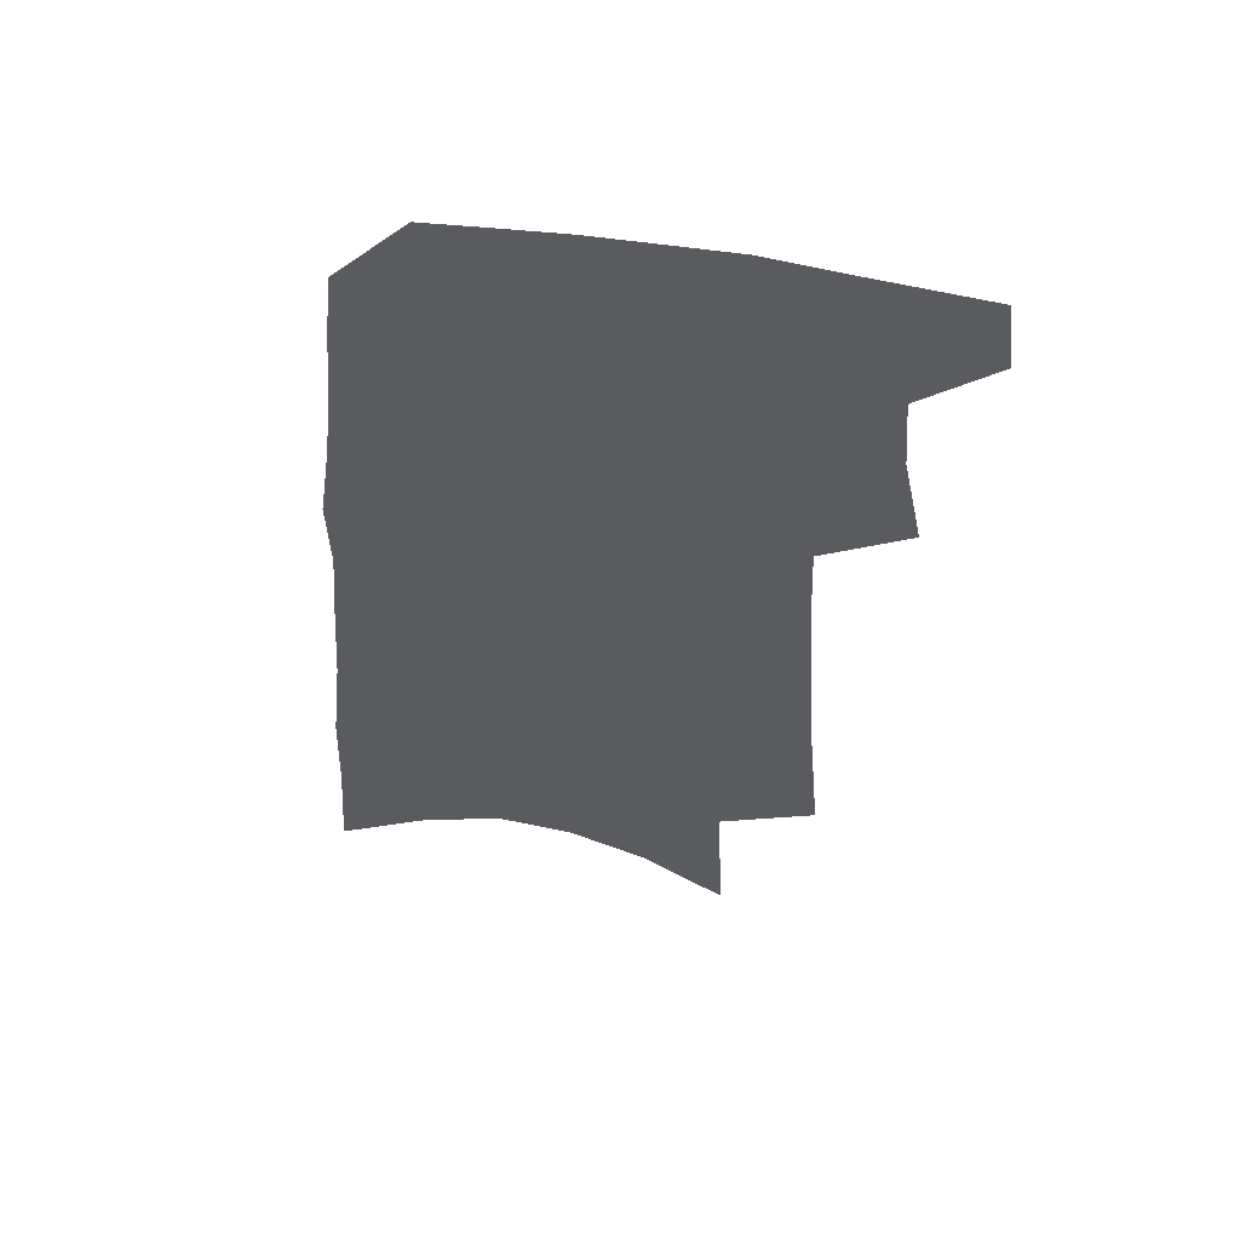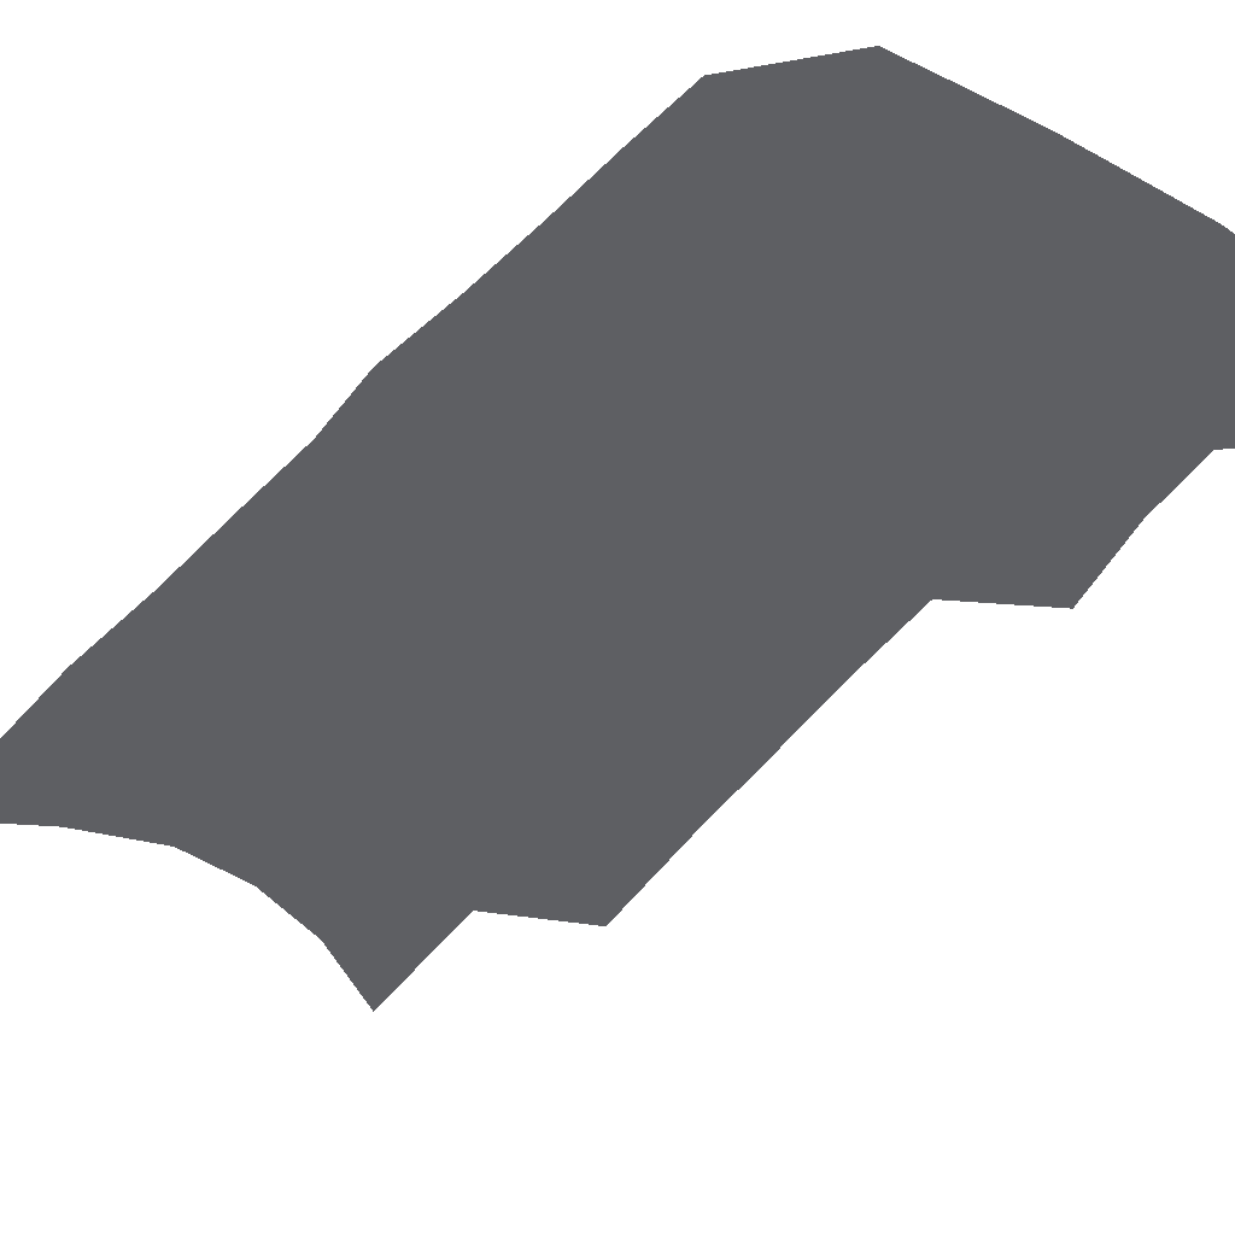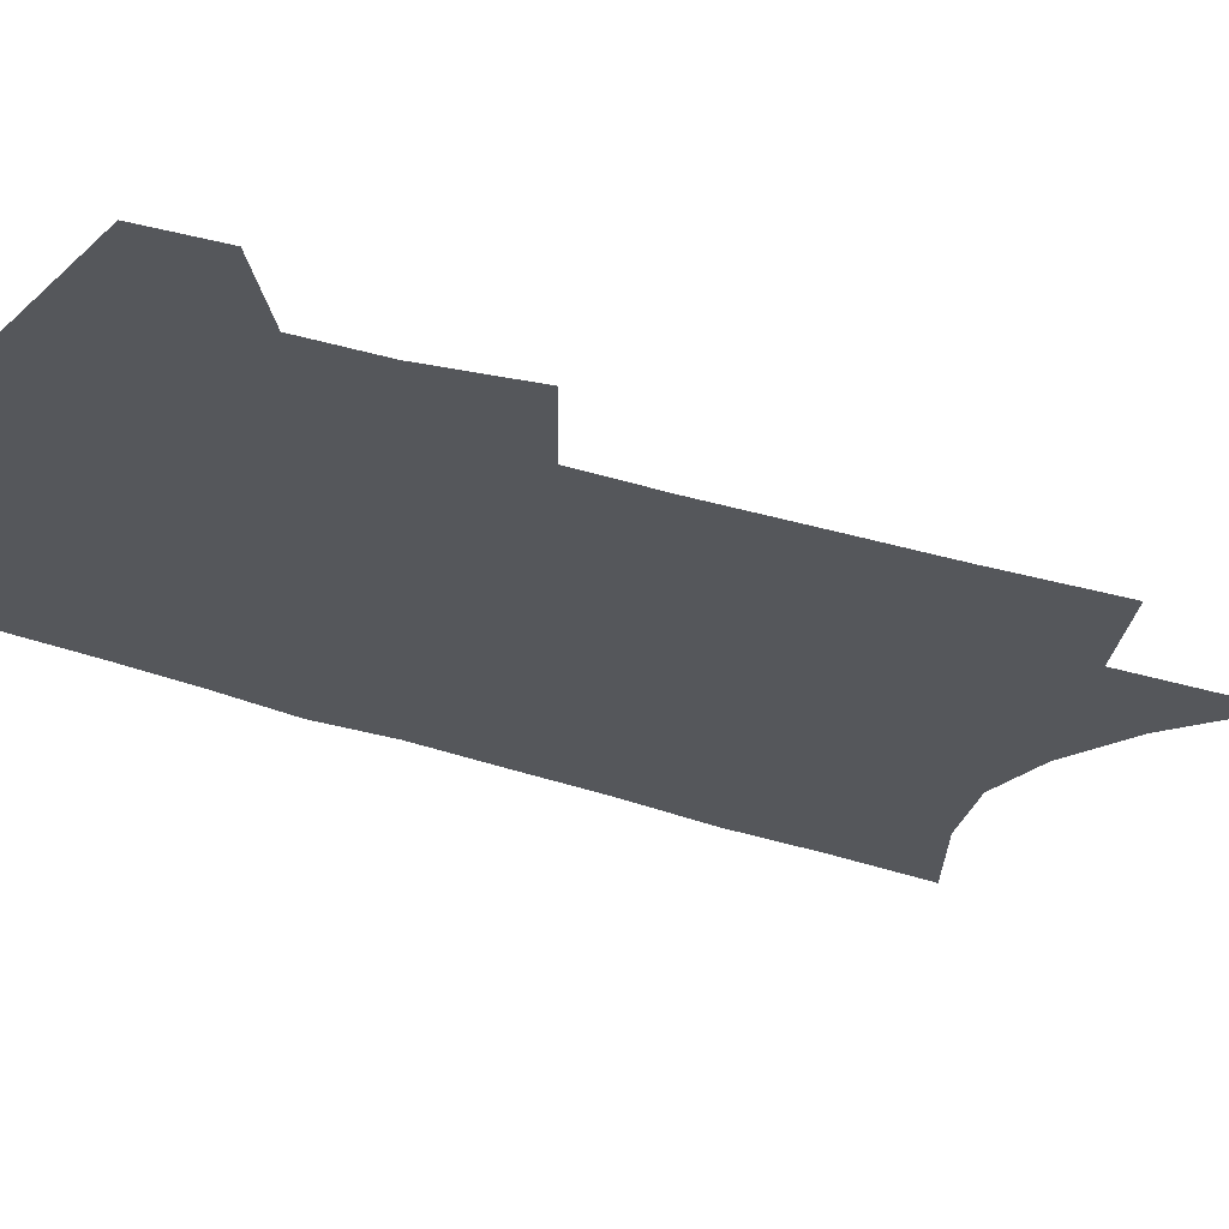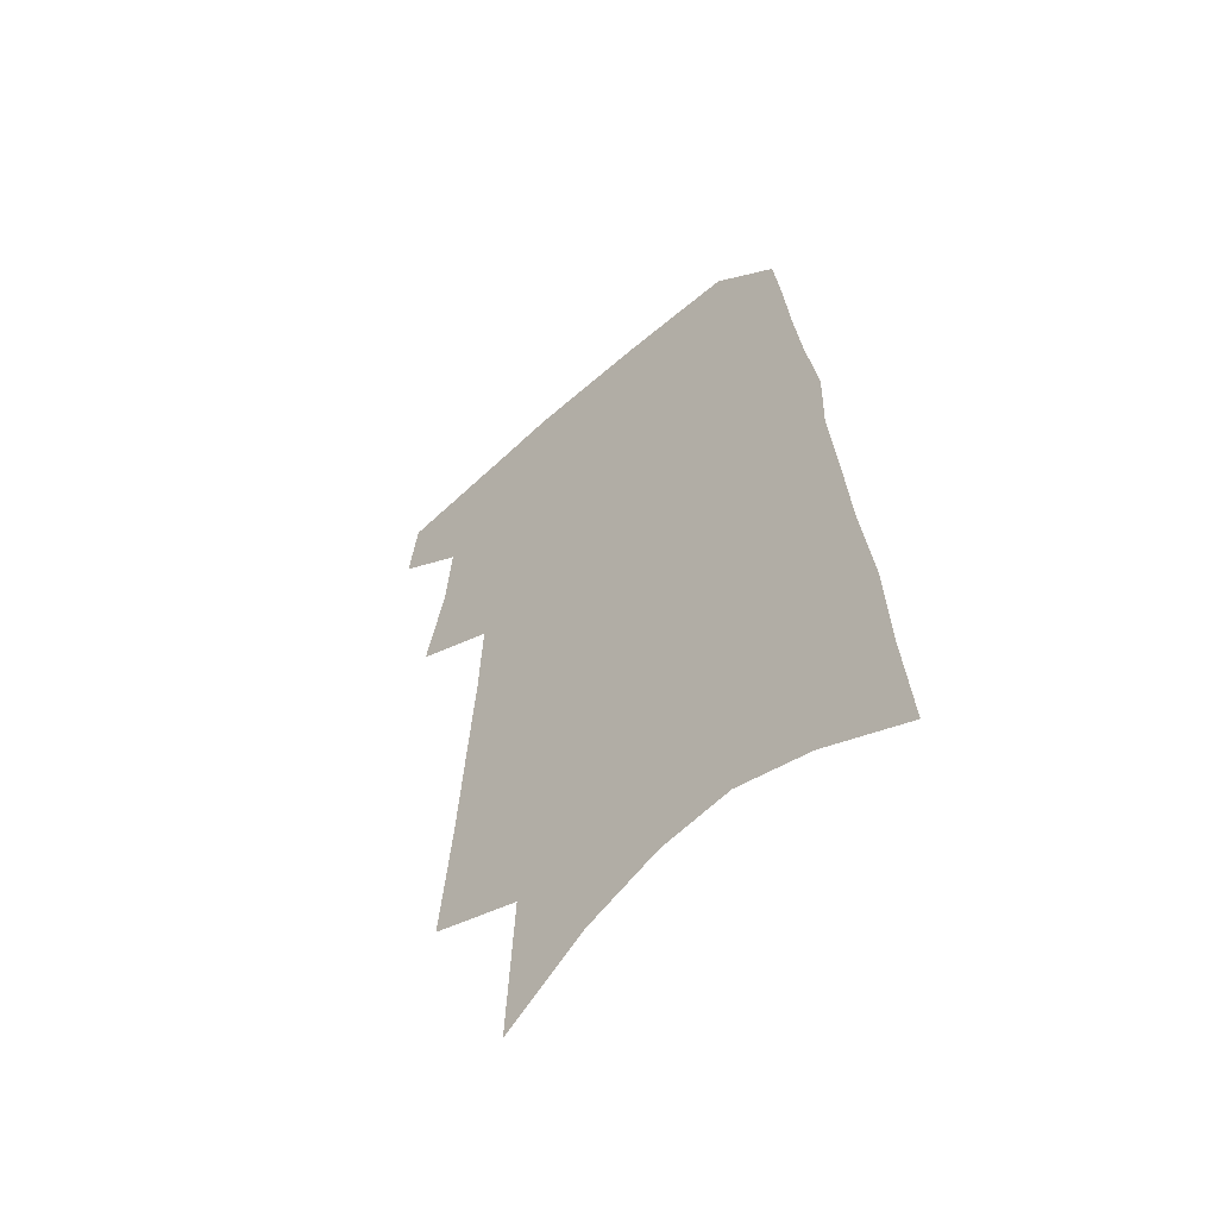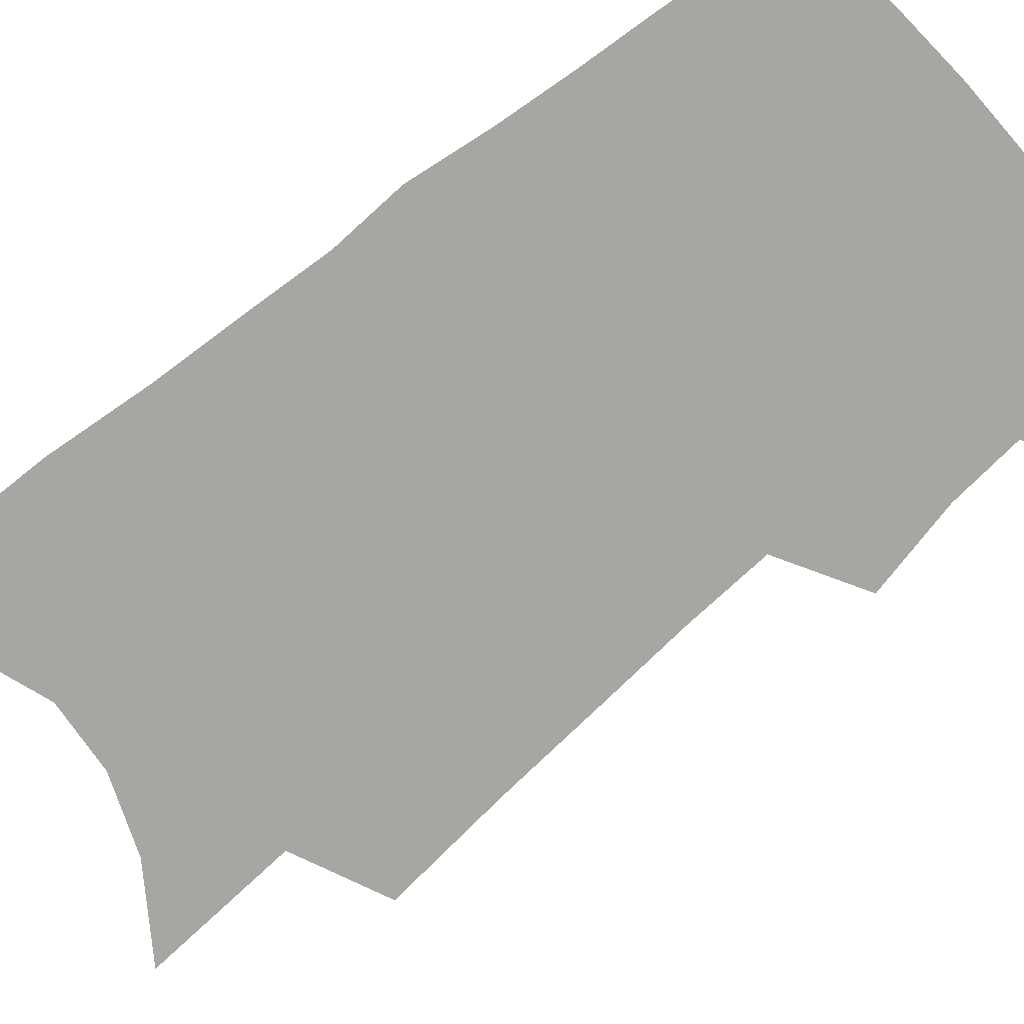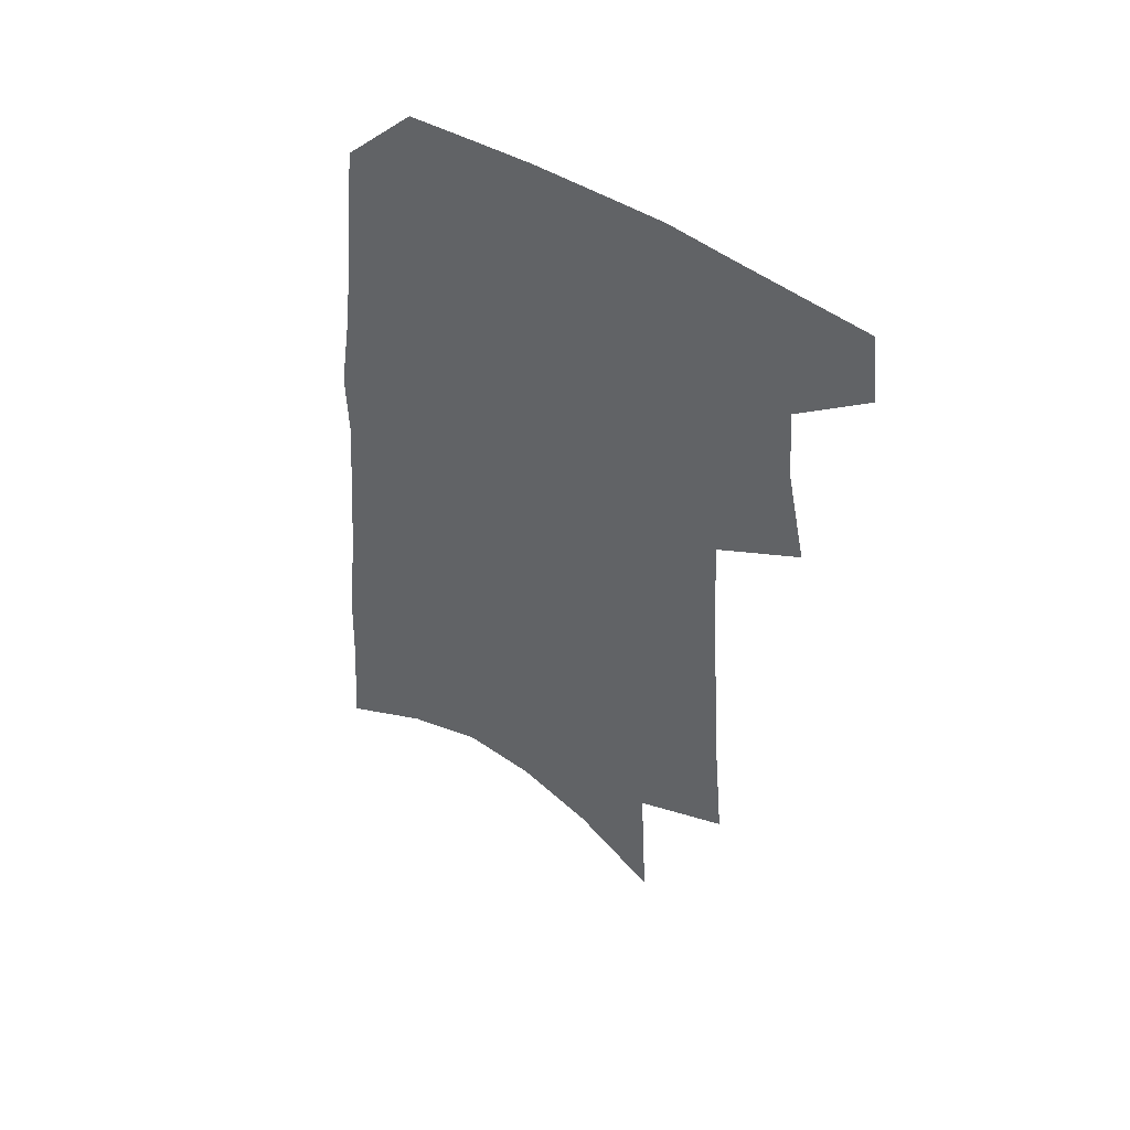
<metadata>
{"format":"obj","ext":"obj","renderer":"f3d","projection":"perspective","resolution":1024,"background":"white","views":[{"elev":56.3,"azim":-171.0,"up":"+Y"},{"elev":-41.0,"azim":145.7,"up":"+Z"},{"elev":-26.5,"azim":-119.7,"up":"+Z"},{"elev":-58.5,"azim":42.3,"up":"+Y"},{"elev":-74.2,"azim":130.9,"up":"+Z"},{"elev":51.1,"azim":-146.5,"up":"+Y"}]}
</metadata>
<code>
v 505.3 466.7 0
v 508.6 492.4 0
v 522.4 383 0
v 529.6 418.2 0
v 531.8 445.7 0
v 534.6 471.9 0
v 532.5 494.9 0
v 542.6 205.3 0
v 546.8 253.6 0
v 549.6 295.3 0
v 552.2 333.4 0
v 553.5 366 0
v 555.5 397 0
v 557.4 425.2 0
v 558.8 450.8 0
v 558.5 474 0
v 555.8 497.3 0
v 574.6 132.4 0
v 577.4 190.7 0
v 579.6 238.6 0
v 579 275.7 0
v 580.6 314.5 0
v 581.1 347.1 0
v 580.1 374.3 0
v 581.7 404.1 0
v 582.7 430.3 0
v 583 453.7 0
v 581.9 475.6 0
v 578.9 500.1 0
v 605.3 154.8 0
v 607 212.3 0
v 605.9 249.6 0
v 604.9 285 0
v 604.9 320.1 0
v 604.6 351.7 0
v 604.3 379.5 0
v 604.3 405.8 0
v 604.8 431.7 0
v 604.9 454.8 0
v 604.4 476.7 0
v 603 500 0
v 633.4 166.6 0
v 632.2 215.1 0
v 630.7 254.5 0
v 629.2 289.7 0
v 628.3 320.4 0
v 627.4 351.3 0
v 627 381.5 0
v 626.7 407.8 0
v 626.5 432.9 0
v 626.6 455.5 0
v 626.9 476.9 0
v 626.3 499.8 0
v 660.4 169.8 0
v 657.5 214.8 0
v 656.5 249.3 0
v 654.1 285.3 0
v 651.5 322.6 0
v 649.9 353.1 0
v 649.9 379 0
v 649.1 405.9 0
v 647.8 432.3 0
v 647.8 455 0
v 648.5 476.6 0
v 649.5 498.5 0
v 689.5 160.7 0
v 685.7 204.6 0
v 683.6 242.1 0
v 679.2 281.5 0
v 678.4 313.1 0
v 675.7 345.3 0
v 673.9 374.5 0
v 673.2 401.2 0
v 673 426.4 0
v 671.5 451.5 0
v 669.9 475.8 0
v 671.8 497.1 0
v 691 541 0
v 723.3 142 0
v 720.4 184.1 0
v 719 221.2 0
v 714.6 260.8 0
v 712.2 295.6 0
v 709.5 328.8 0
v 710.2 357.3 0
v 705.6 388.7 0
v 702.4 417.4 0
v 700.1 444.1 0
v 697.2 470.1 0
f 5 6 1
f 1 6 2
f 6 7 2
f 12 13 3
f 3 13 4
f 13 14 4
f 4 14 5
f 14 15 5
f 5 15 6
f 15 16 6
f 6 16 7
f 16 17 7
f 19 20 8
f 8 20 9
f 20 21 9
f 9 21 10
f 21 22 10
f 10 22 11
f 22 23 11
f 11 23 12
f 23 24 12
f 12 24 13
f 24 25 13
f 13 25 14
f 25 26 14
f 14 26 15
f 26 27 15
f 15 27 16
f 27 28 16
f 16 28 17
f 28 29 17
f 18 30 19
f 30 31 19
f 19 31 20
f 31 32 20
f 20 32 21
f 32 33 21
f 21 33 22
f 33 34 22
f 22 34 23
f 34 35 23
f 23 35 24
f 35 36 24
f 24 36 25
f 36 37 25
f 25 37 26
f 37 38 26
f 26 38 27
f 38 39 27
f 27 39 28
f 39 40 28
f 28 40 29
f 40 41 29
f 30 42 31
f 42 43 31
f 31 43 32
f 43 44 32
f 32 44 33
f 44 45 33
f 33 45 34
f 45 46 34
f 34 46 35
f 46 47 35
f 35 47 36
f 47 48 36
f 36 48 37
f 48 49 37
f 37 49 38
f 49 50 38
f 38 50 39
f 50 51 39
f 39 51 40
f 51 52 40
f 40 52 41
f 52 53 41
f 42 54 43
f 54 55 43
f 43 55 44
f 55 56 44
f 44 56 45
f 56 57 45
f 45 57 46
f 57 58 46
f 46 58 47
f 58 59 47
f 47 59 48
f 59 60 48
f 48 60 49
f 60 61 49
f 49 61 50
f 61 62 50
f 50 62 51
f 62 63 51
f 51 63 52
f 63 64 52
f 52 64 53
f 64 65 53
f 54 66 55
f 66 67 55
f 55 67 56
f 67 68 56
f 56 68 57
f 68 69 57
f 57 69 58
f 69 70 58
f 58 70 59
f 70 71 59
f 59 71 60
f 71 72 60
f 60 72 61
f 72 73 61
f 61 73 62
f 73 74 62
f 62 74 63
f 74 75 63
f 63 75 64
f 75 76 64
f 64 76 65
f 76 77 65
f 66 79 67
f 79 80 67
f 67 80 68
f 80 81 68
f 68 81 69
f 81 82 69
f 69 82 70
f 82 83 70
f 70 83 71
f 83 84 71
f 71 84 72
f 84 85 72
f 72 85 73
f 85 86 73
f 73 86 74
f 86 87 74
f 74 87 75
f 87 88 75
f 75 88 76
f 88 89 76
f 76 89 77

</code>
